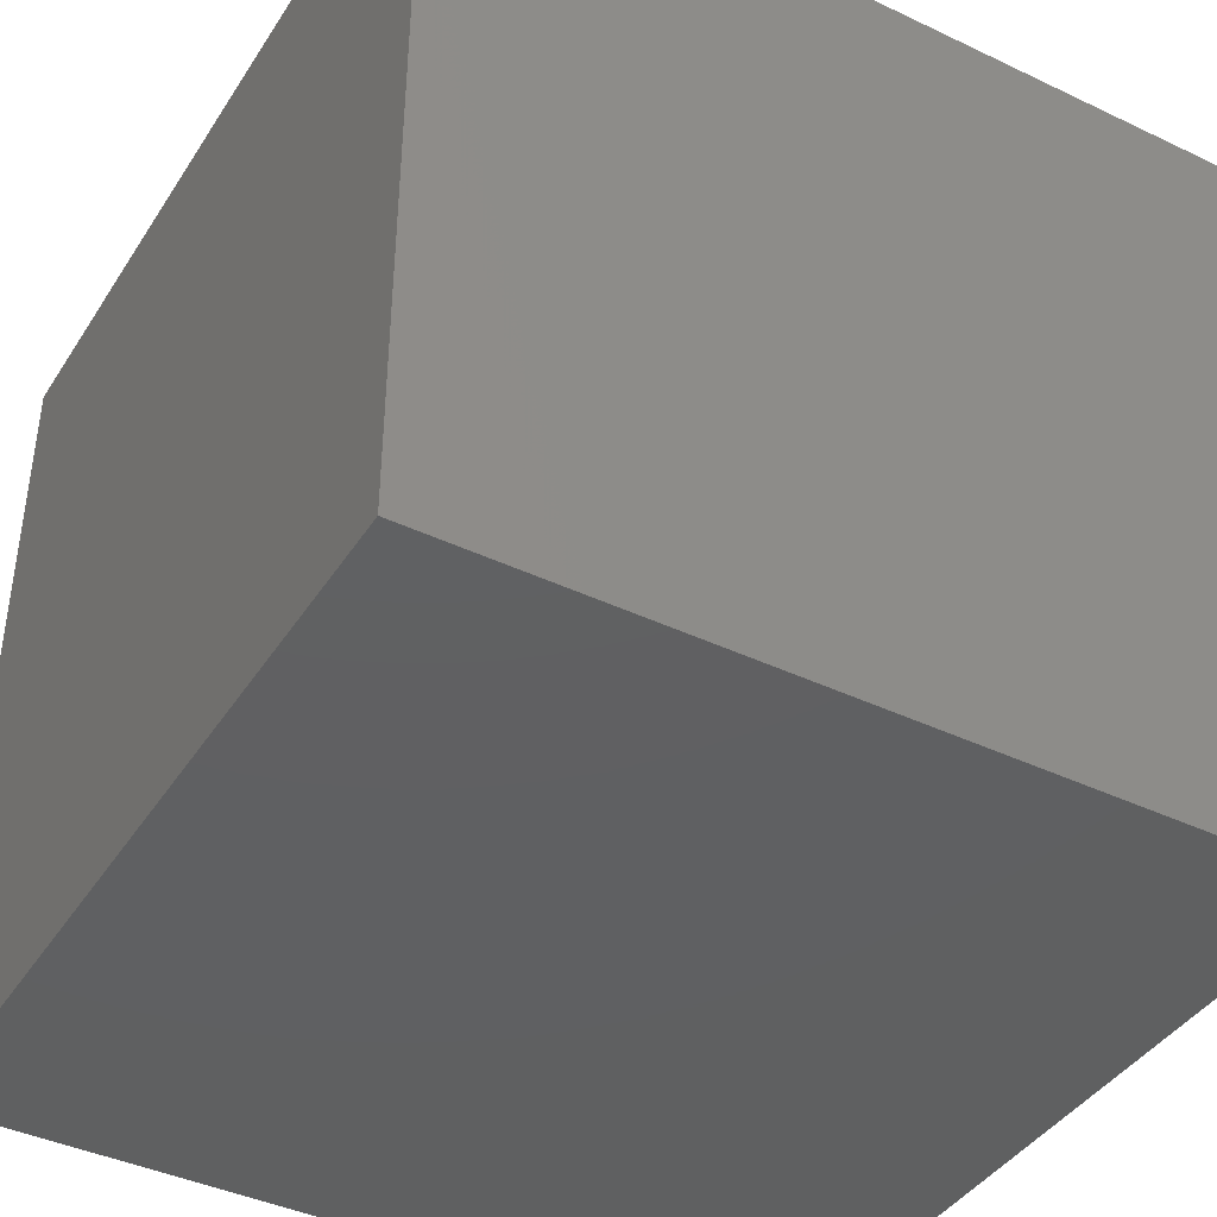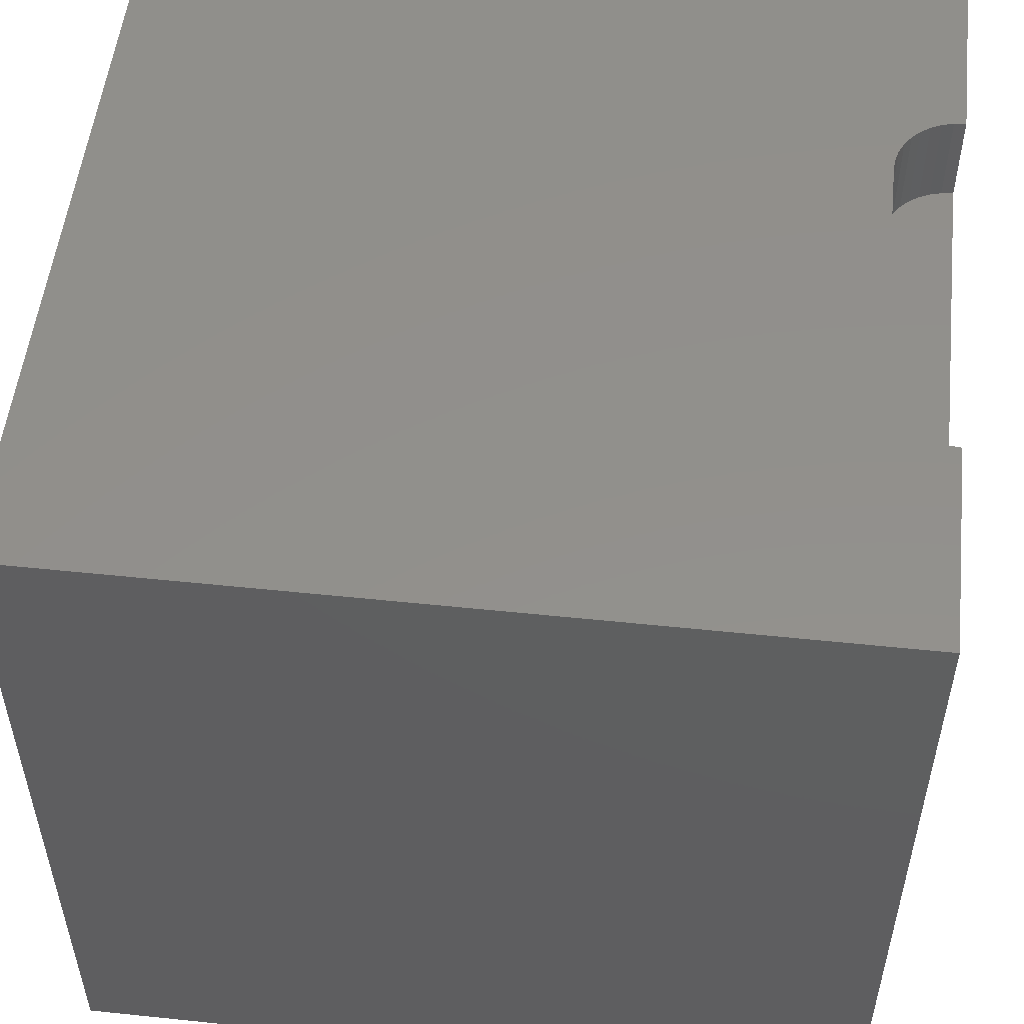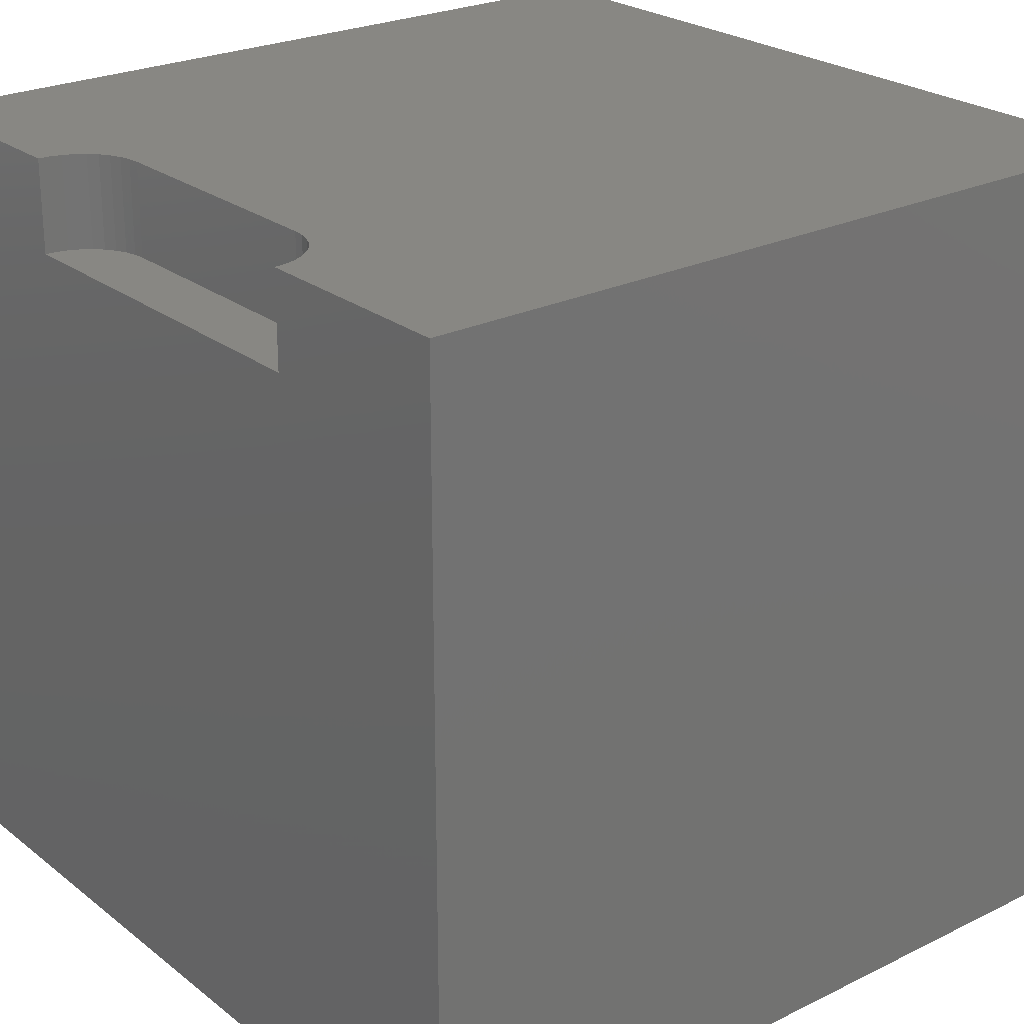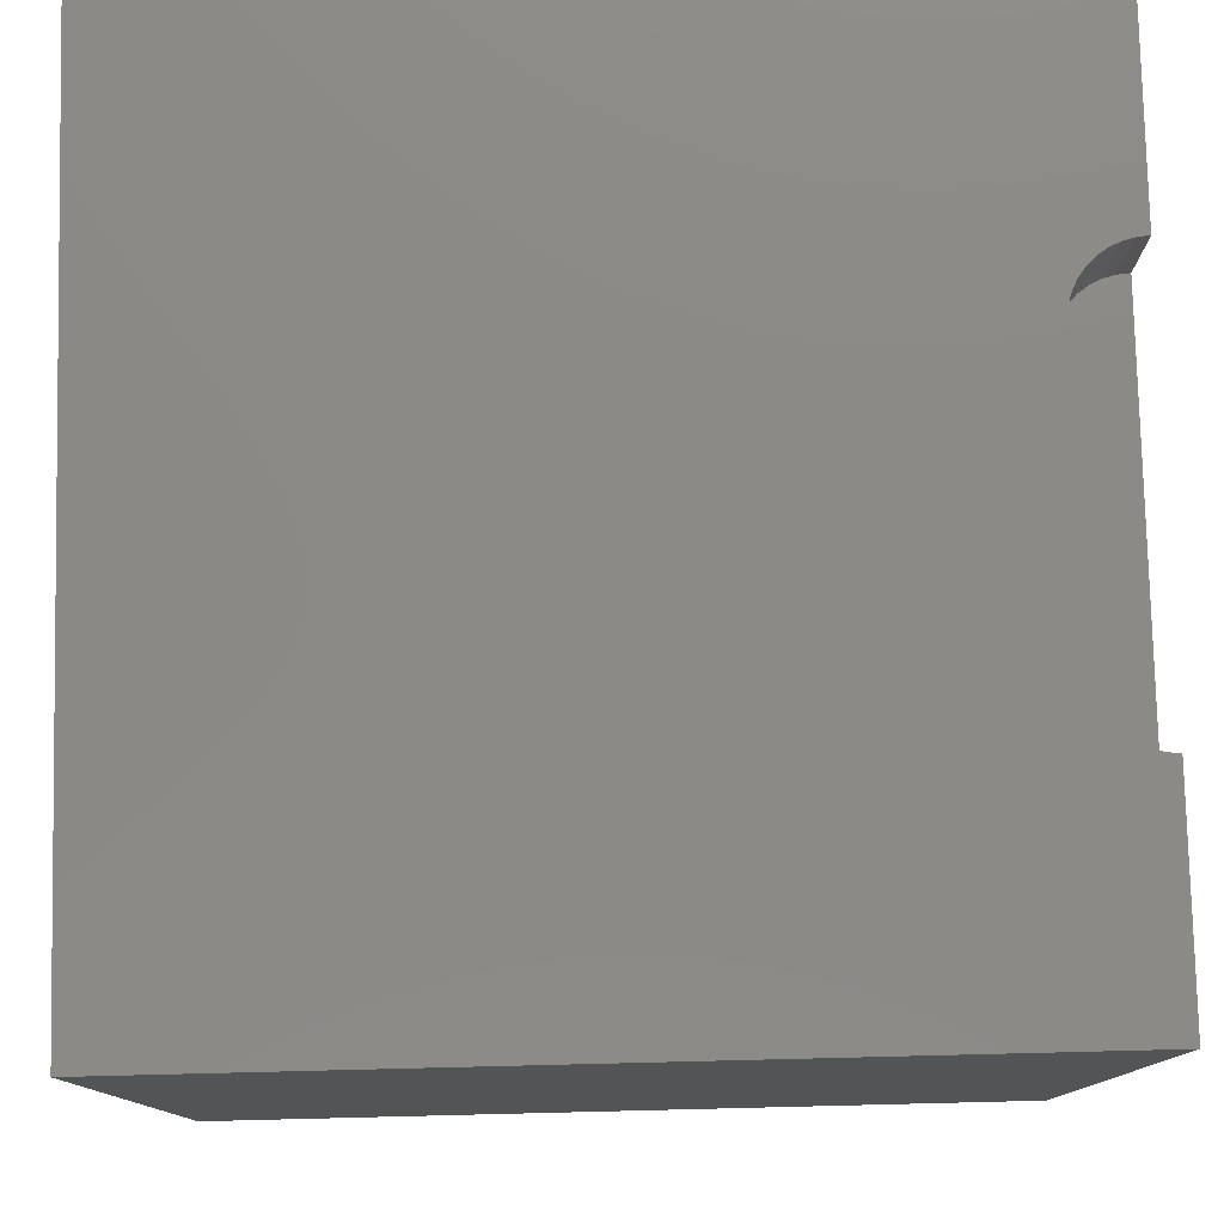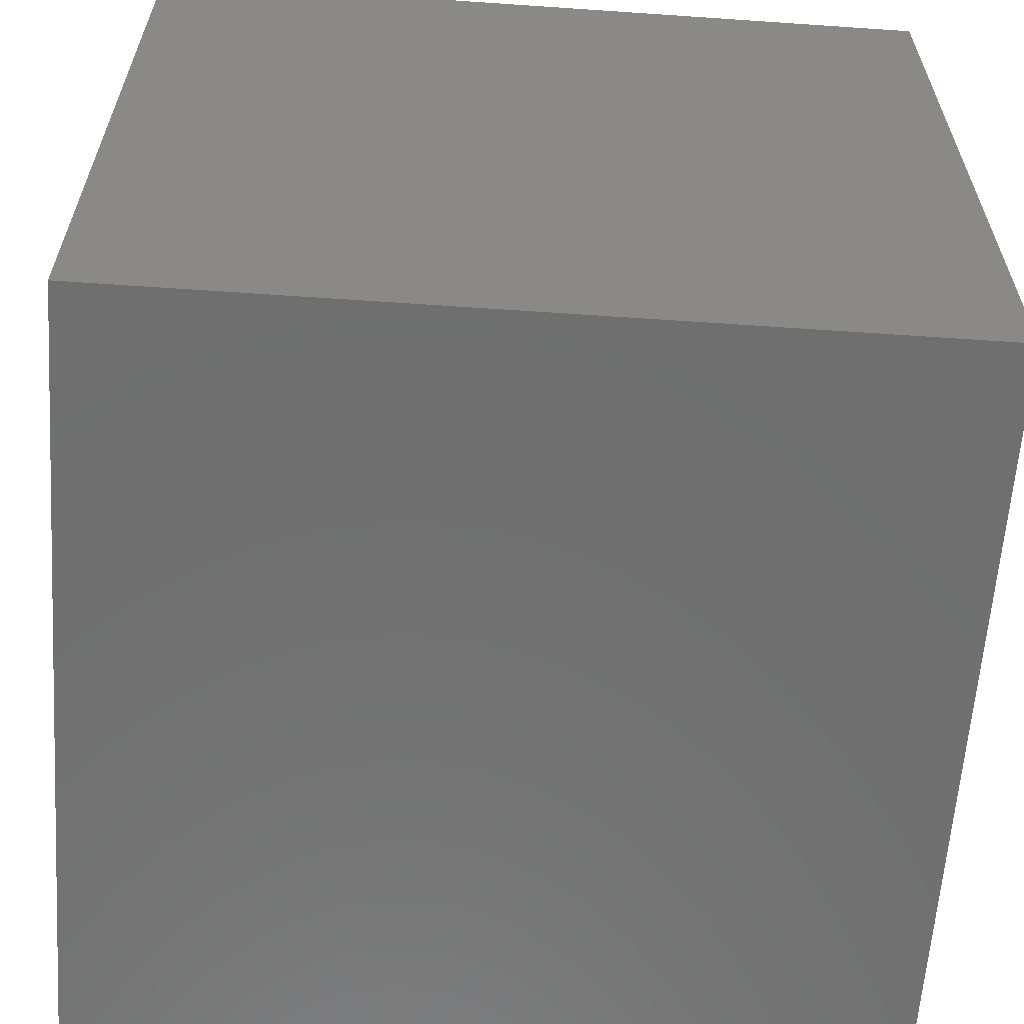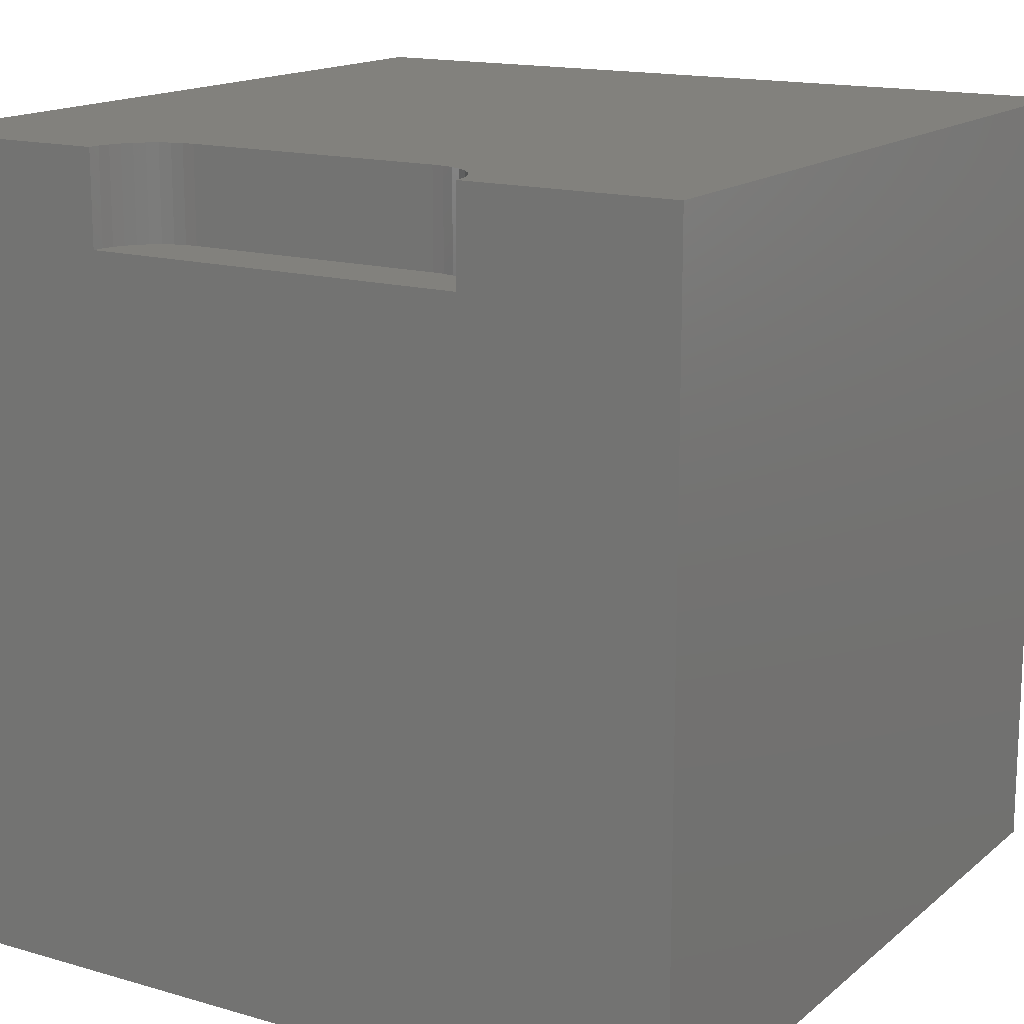
<metadata>
{"format":"stl","ext":"stl","renderer":"f3d","projection":"perspective","resolution":1024,"background":"white","views":[{"elev":-41.2,"azim":-30.0,"up":"+Z"},{"elev":52.9,"azim":96.4,"up":"+Z"},{"elev":24.5,"azim":-128.7,"up":"+Z"},{"elev":78.7,"azim":88.6,"up":"+Z"},{"elev":-61.6,"azim":-94.0,"up":"+Z"},{"elev":15.4,"azim":-148.5,"up":"+Z"}]}
</metadata>
<code>
# stl→obj: 48 verts, 92 faces
v 0 10 10
v 0 10 0
v 0 0 10
v 0 0 0
v 3.273 9.201 10
v 3.136 9.237 10
v 3.008 9.297 10
v 10 10 10
v 7.398 10 10
v 7.385 9.859 10
v 2.602 10 10
v 2.615 9.859 10
v 2.651 9.722 10
v 6.864 9.237 10
v 10 0 10
v 6.992 9.297 10
v 7.108 9.378 10
v 2.892 9.378 10
v 2.792 9.478 10
v 2.711 9.594 10
v 6.727 9.201 10
v 6.586 9.188 10
v 3.414 9.188 10
v 7.349 9.722 10
v 7.289 9.594 10
v 7.208 9.478 10
v 10 10 0
v 10 0 0
v 2.602 10 8.853
v 7.398 10 8.853
v 2.615 9.859 8.853
v 2.651 9.722 8.853
v 2.711 9.594 8.853
v 2.792 9.478 8.853
v 2.892 9.378 8.853
v 3.008 9.297 8.853
v 3.136 9.237 8.853
v 3.273 9.201 8.853
v 3.414 9.188 8.853
v 6.586 9.188 8.853
v 6.727 9.201 8.853
v 6.864 9.237 8.853
v 6.992 9.297 8.853
v 7.108 9.378 8.853
v 7.208 9.478 8.853
v 7.289 9.594 8.853
v 7.349 9.722 8.853
v 7.385 9.859 8.853
f 1 2 3
f 3 2 4
f 5 6 3
f 3 6 7
f 8 9 10
f 11 1 12
f 12 1 13
f 14 15 16
f 16 15 17
f 7 18 3
f 3 18 19
f 3 19 1
f 1 19 20
f 1 20 13
f 14 21 15
f 15 21 22
f 15 22 3
f 3 22 23
f 3 23 5
f 10 24 8
f 8 24 25
f 8 25 15
f 15 25 26
f 15 26 17
f 27 8 28
f 28 8 15
f 2 27 4
f 4 27 28
f 1 11 29
f 9 8 30
f 30 8 27
f 30 27 29
f 29 27 2
f 29 2 1
f 28 15 4
f 4 15 3
f 29 11 12
f 29 12 31
f 31 12 13
f 31 13 32
f 32 13 20
f 32 20 33
f 33 20 19
f 33 19 34
f 34 19 18
f 34 18 35
f 35 18 7
f 35 7 36
f 36 7 6
f 36 6 37
f 37 6 5
f 37 5 38
f 38 5 23
f 38 23 39
f 40 22 21
f 40 21 41
f 41 21 14
f 41 14 42
f 42 14 16
f 42 16 43
f 43 16 17
f 43 17 44
f 44 17 26
f 44 26 45
f 45 26 25
f 45 25 46
f 46 25 24
f 46 24 47
f 47 24 10
f 47 10 48
f 48 10 9
f 48 9 30
f 30 29 39
f 39 40 30
f 30 40 41
f 30 41 42
f 42 43 30
f 30 43 44
f 30 44 45
f 32 33 34
f 29 35 36
f 45 46 30
f 30 46 47
f 30 47 48
f 36 37 29
f 29 37 38
f 29 38 39
f 35 29 34
f 34 29 31
f 34 31 32
f 40 39 22
f 22 39 23

</code>
